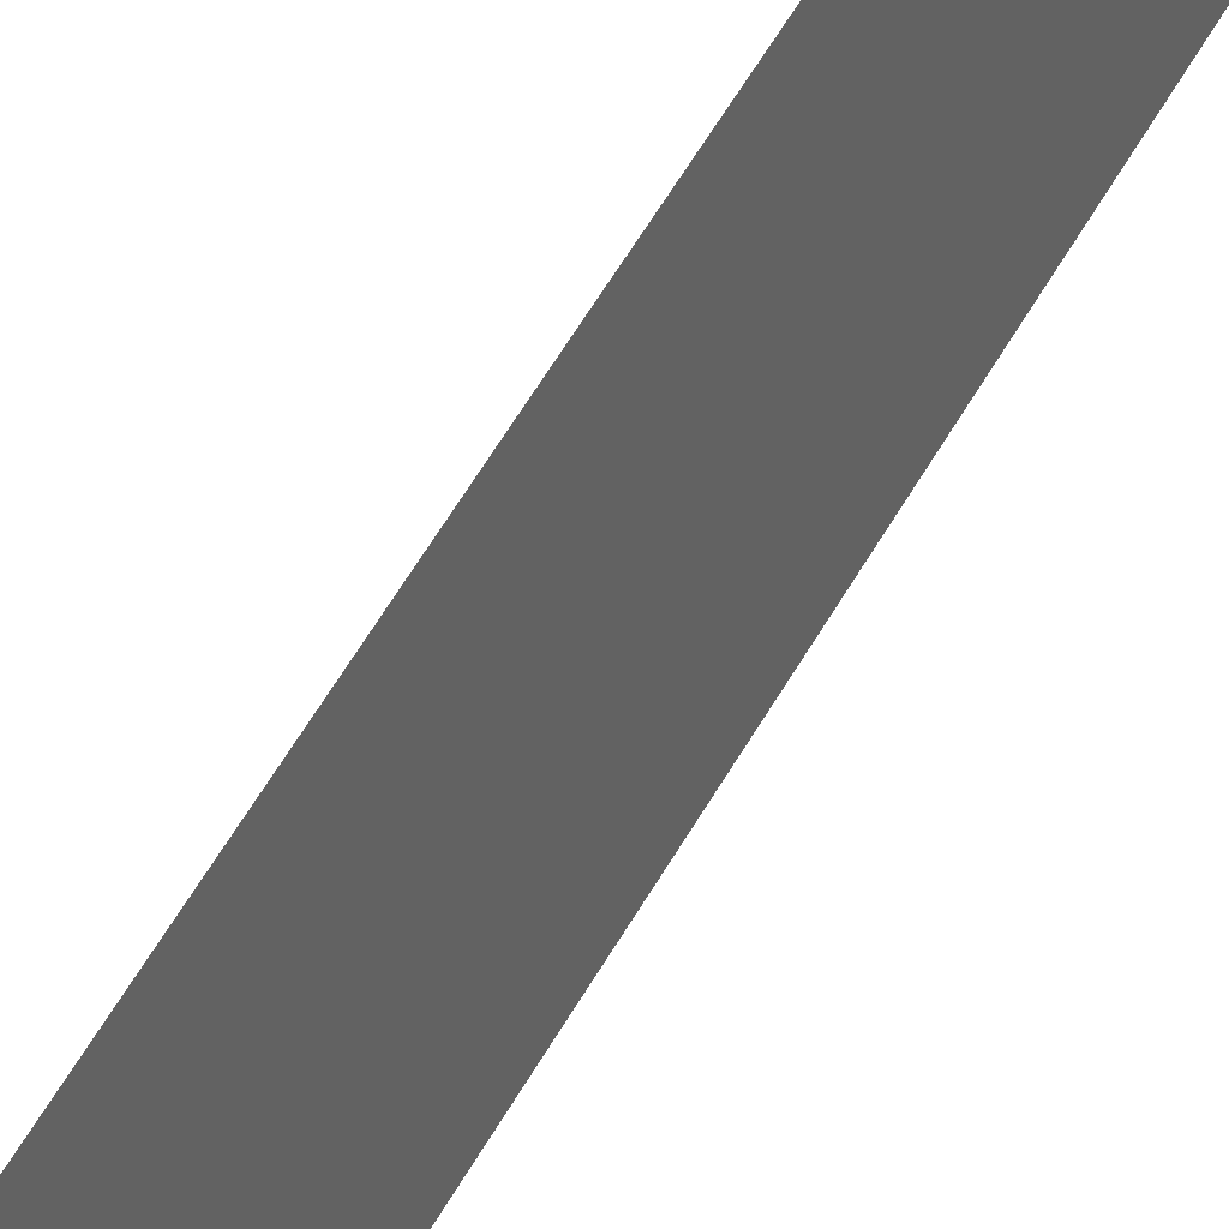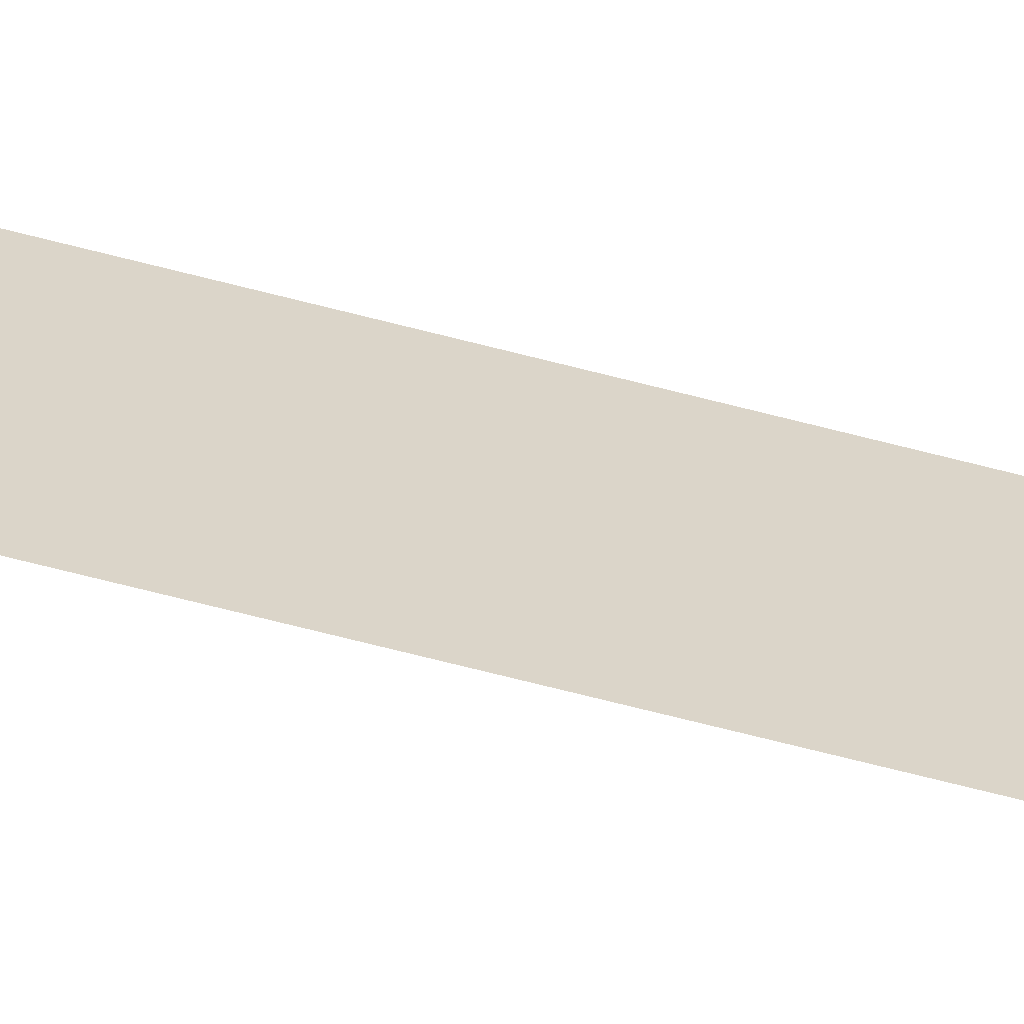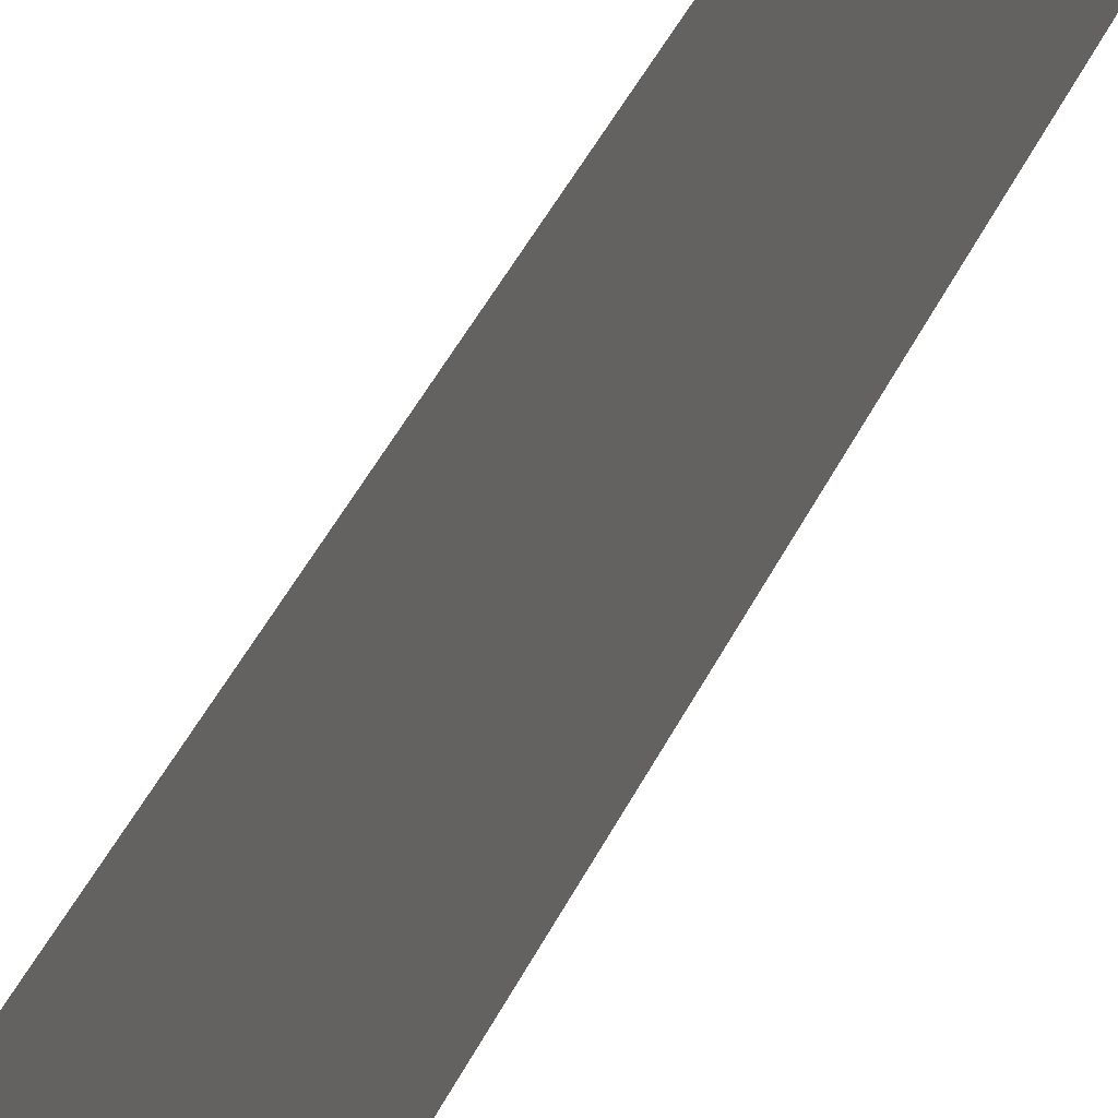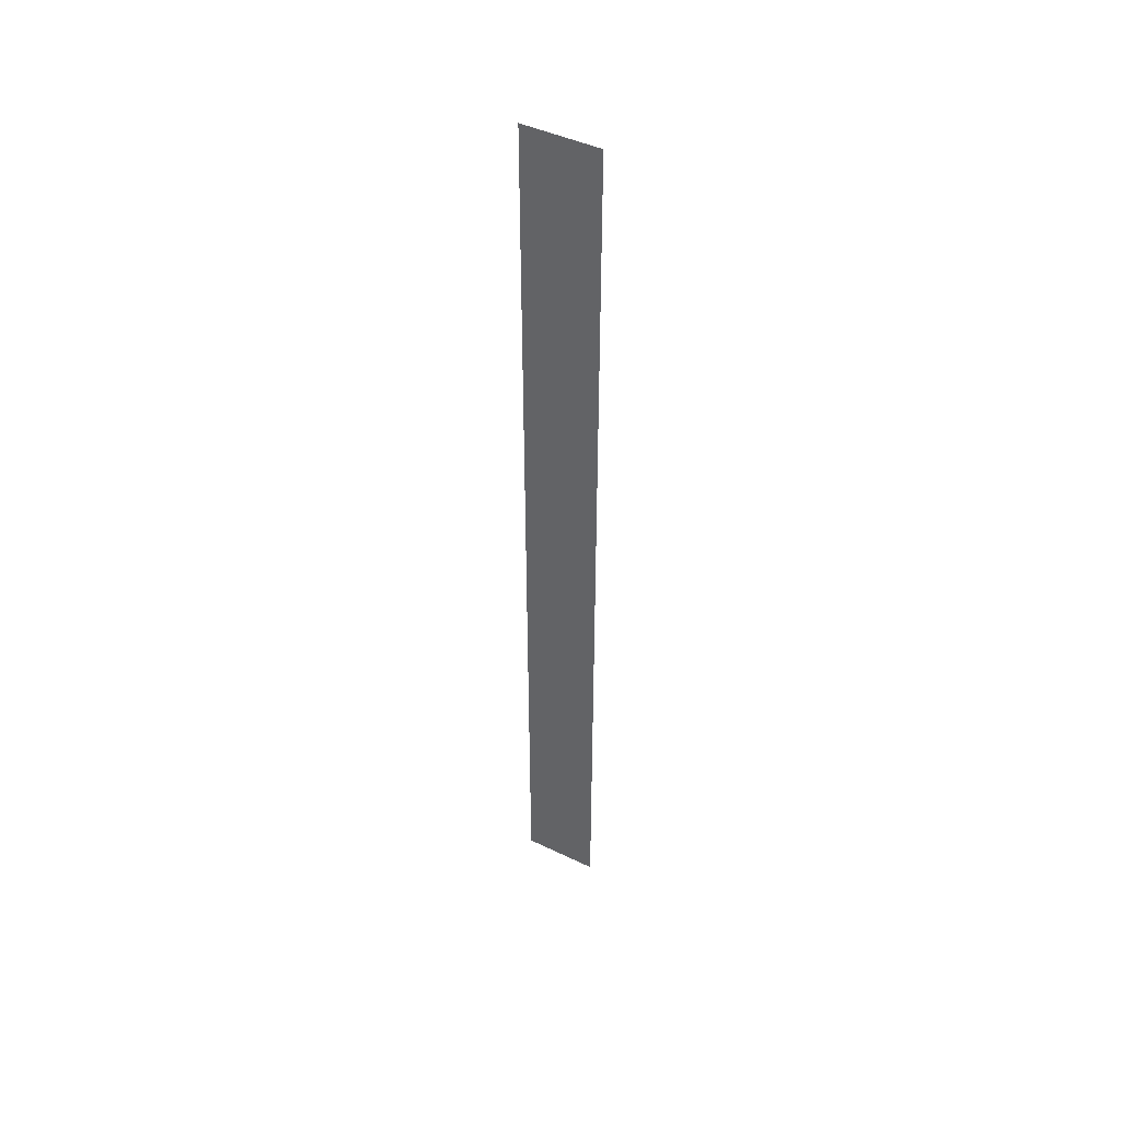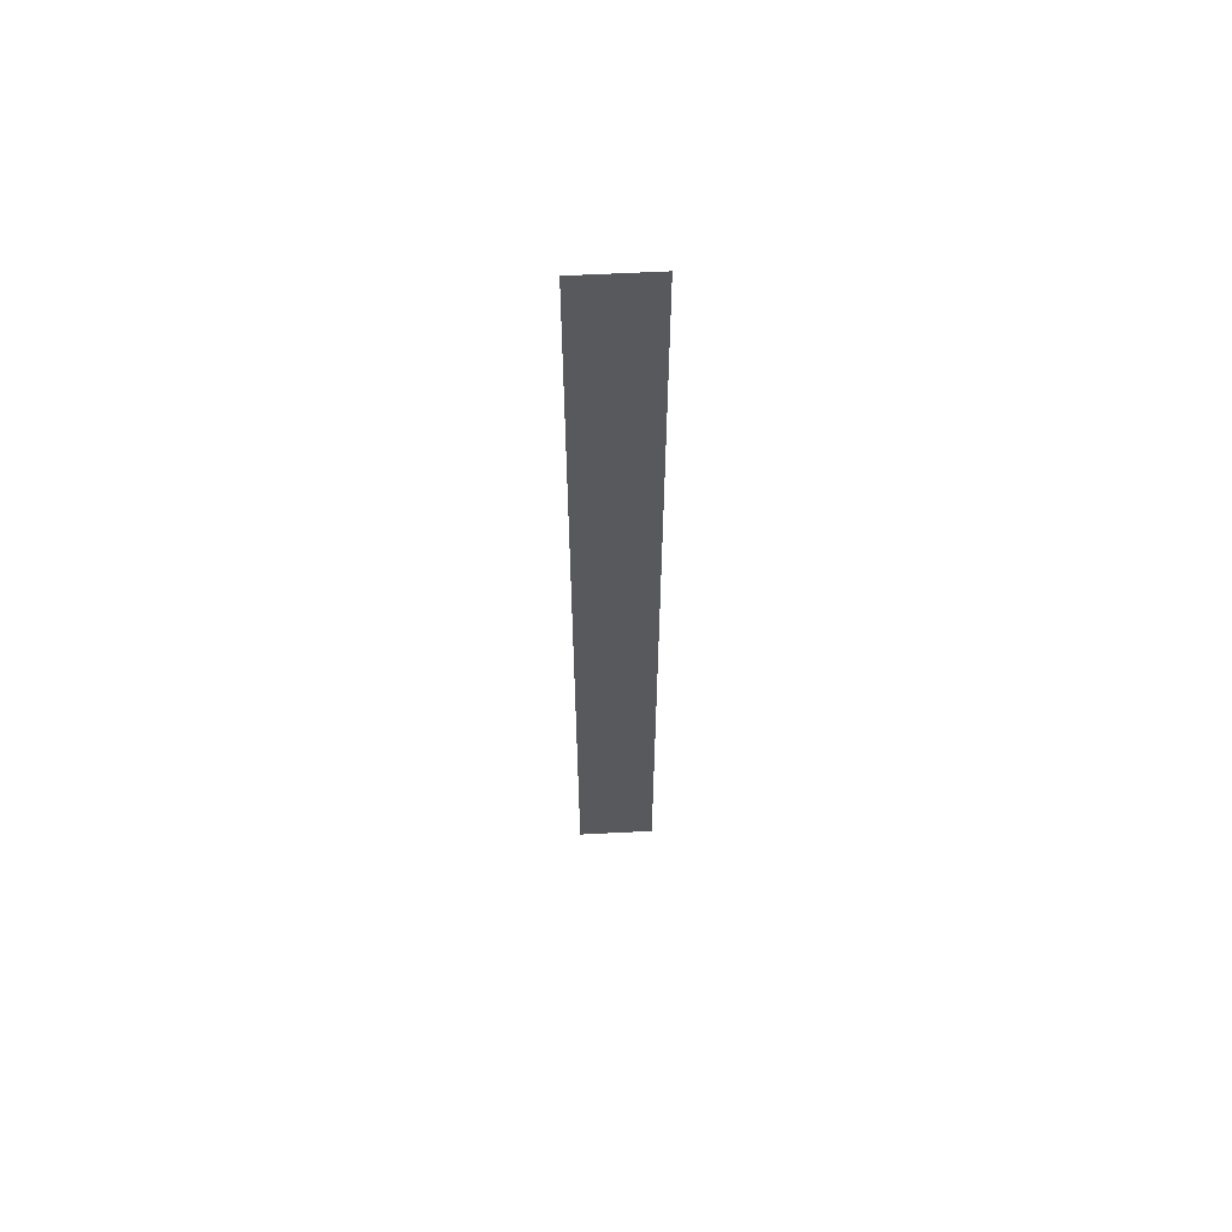
<metadata>
{"format":"obj","ext":"obj","renderer":"f3d","projection":"perspective","resolution":1024,"background":"white","views":[{"elev":37.1,"azim":21.9,"up":"+Z"},{"elev":-62.4,"azim":74.8,"up":"+Z"},{"elev":20.6,"azim":-167.1,"up":"+Z"},{"elev":45.2,"azim":119.1,"up":"+Y"},{"elev":60.6,"azim":-93.0,"up":"+Y"}]}
</metadata>
<code>
o Plane.017_Plane.019
v -2.021 1.935 -0.5627
v -2.021 1.935 -0.7364
v -2.021 -0.2109 -0.5627
v -2.021 -0.2109 -0.7364
f 1 4 2
f 1 3 4

</code>
